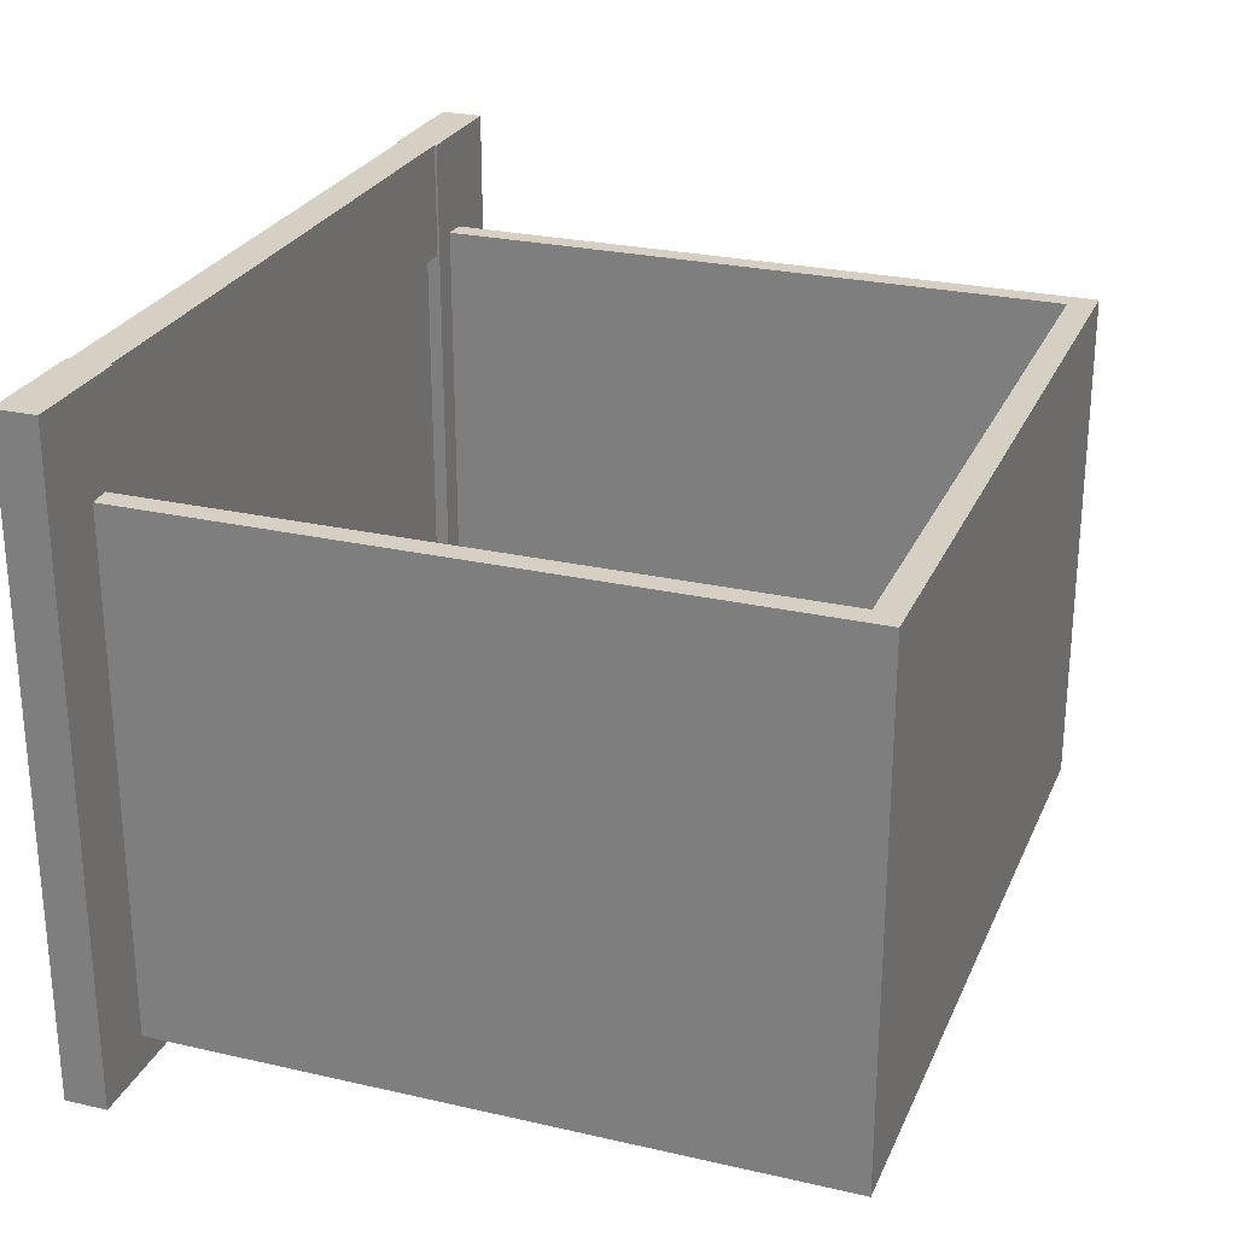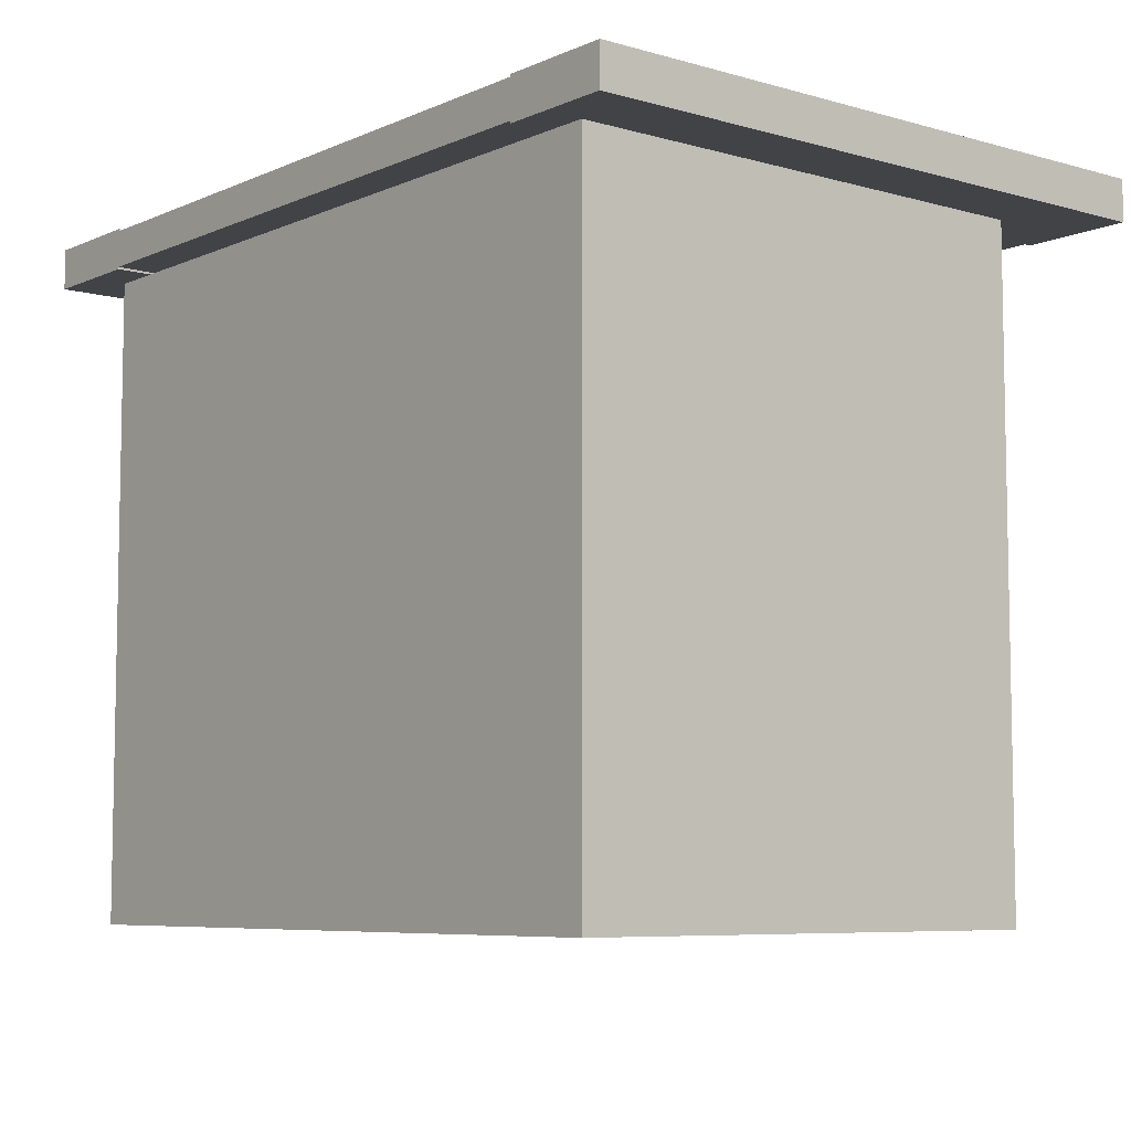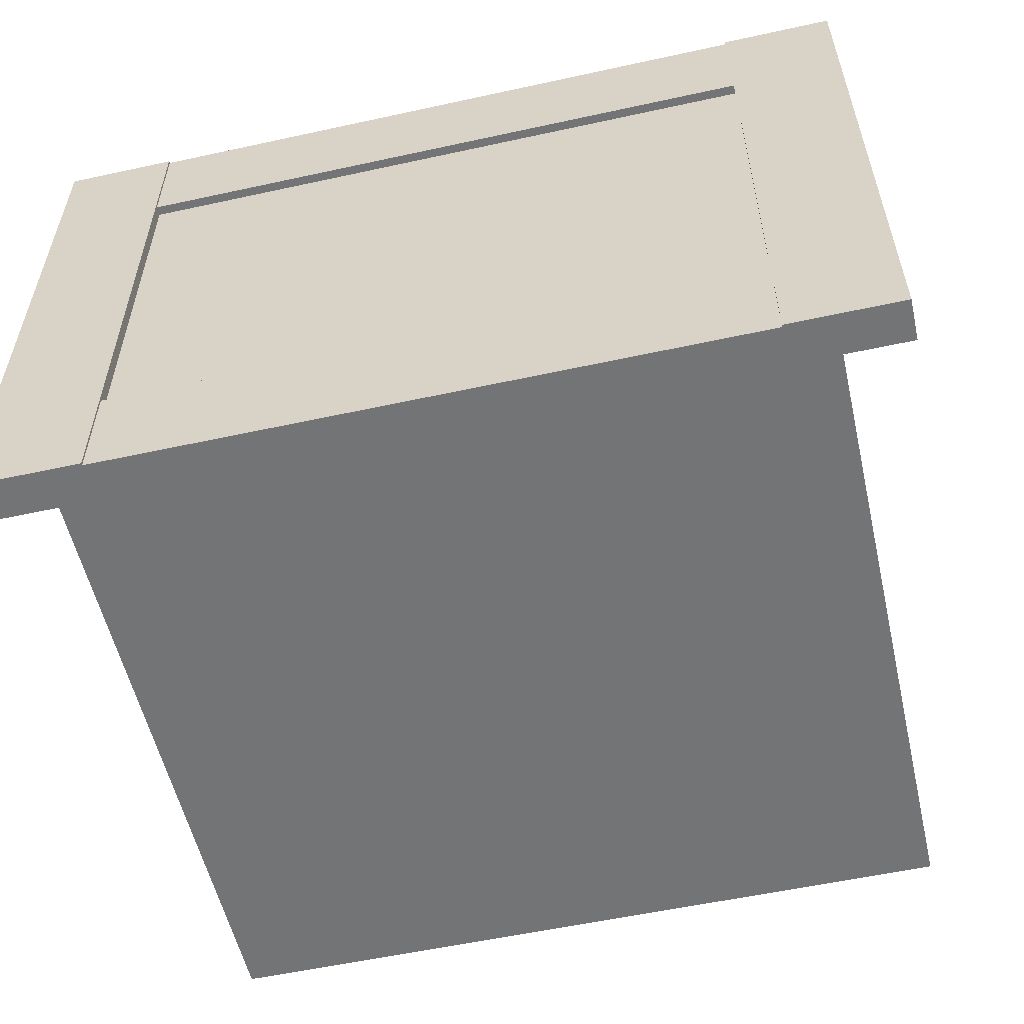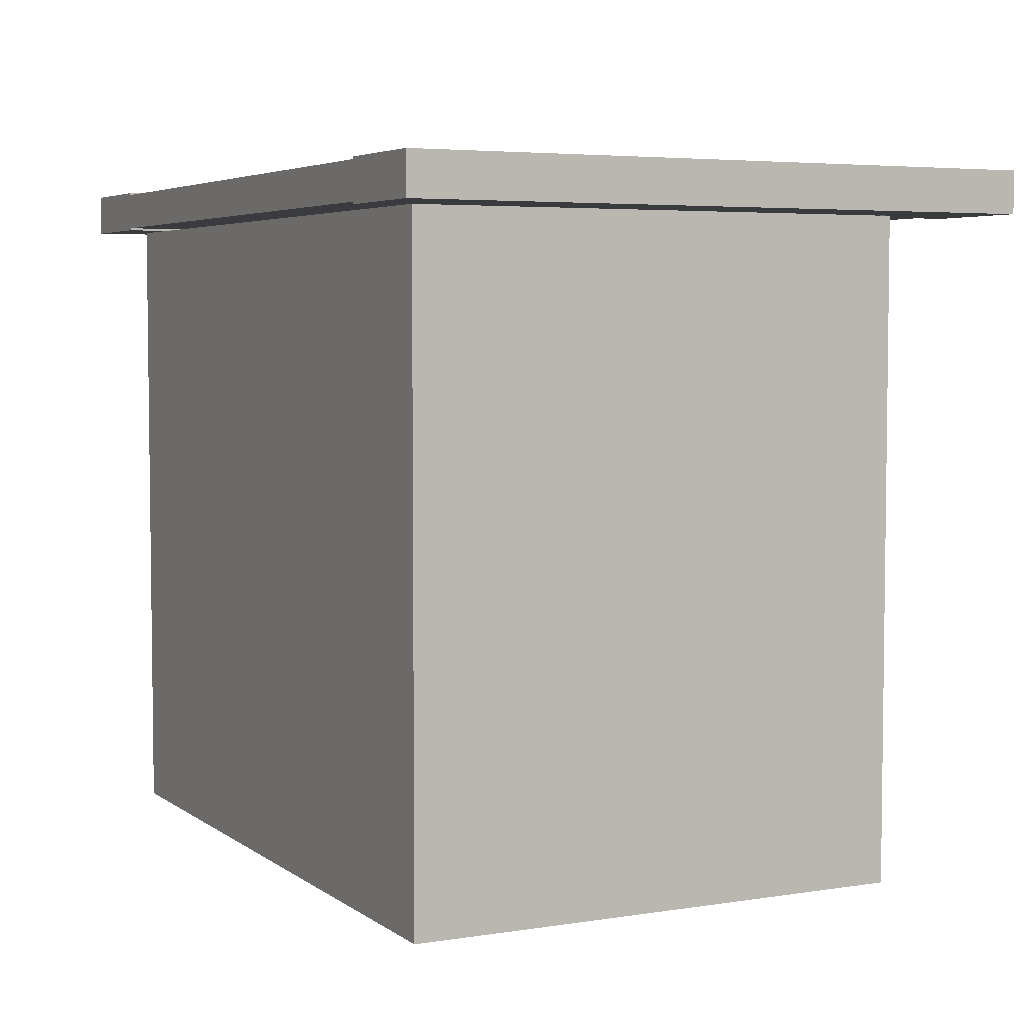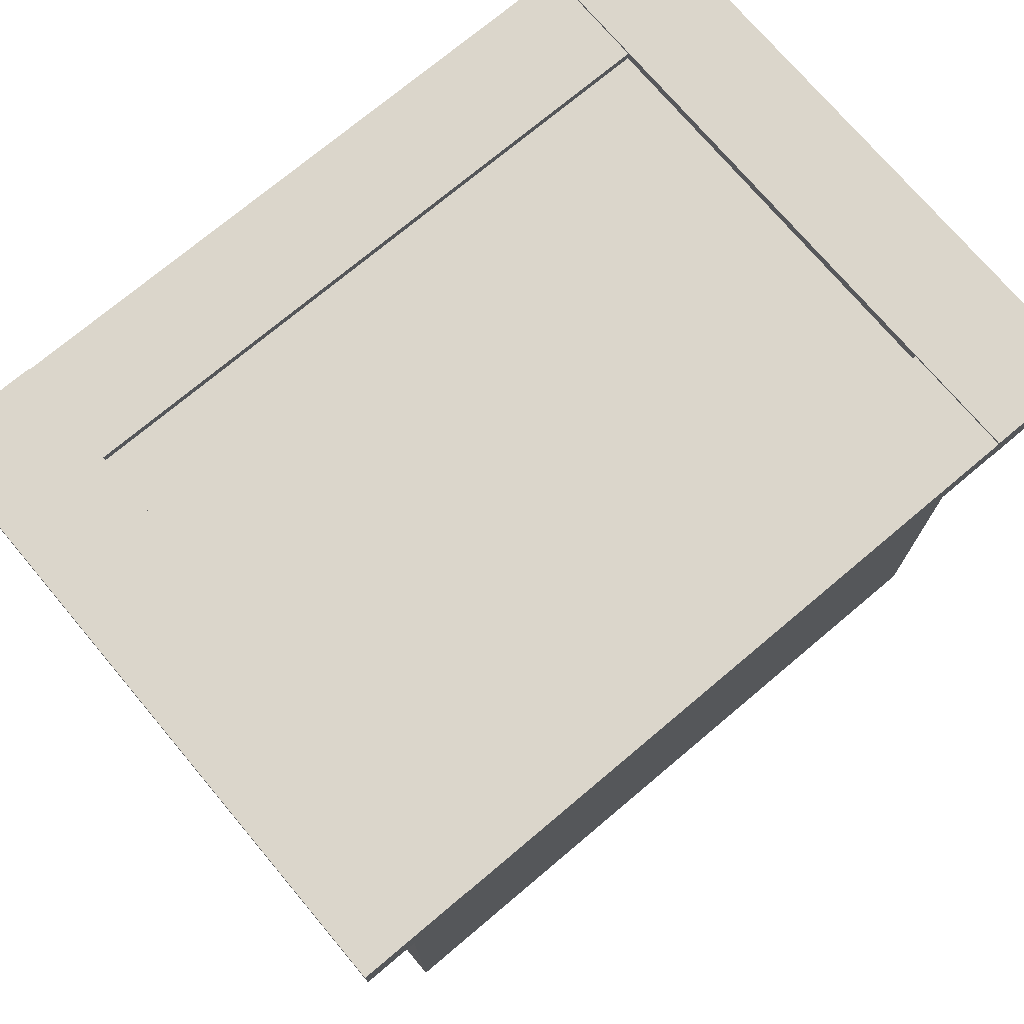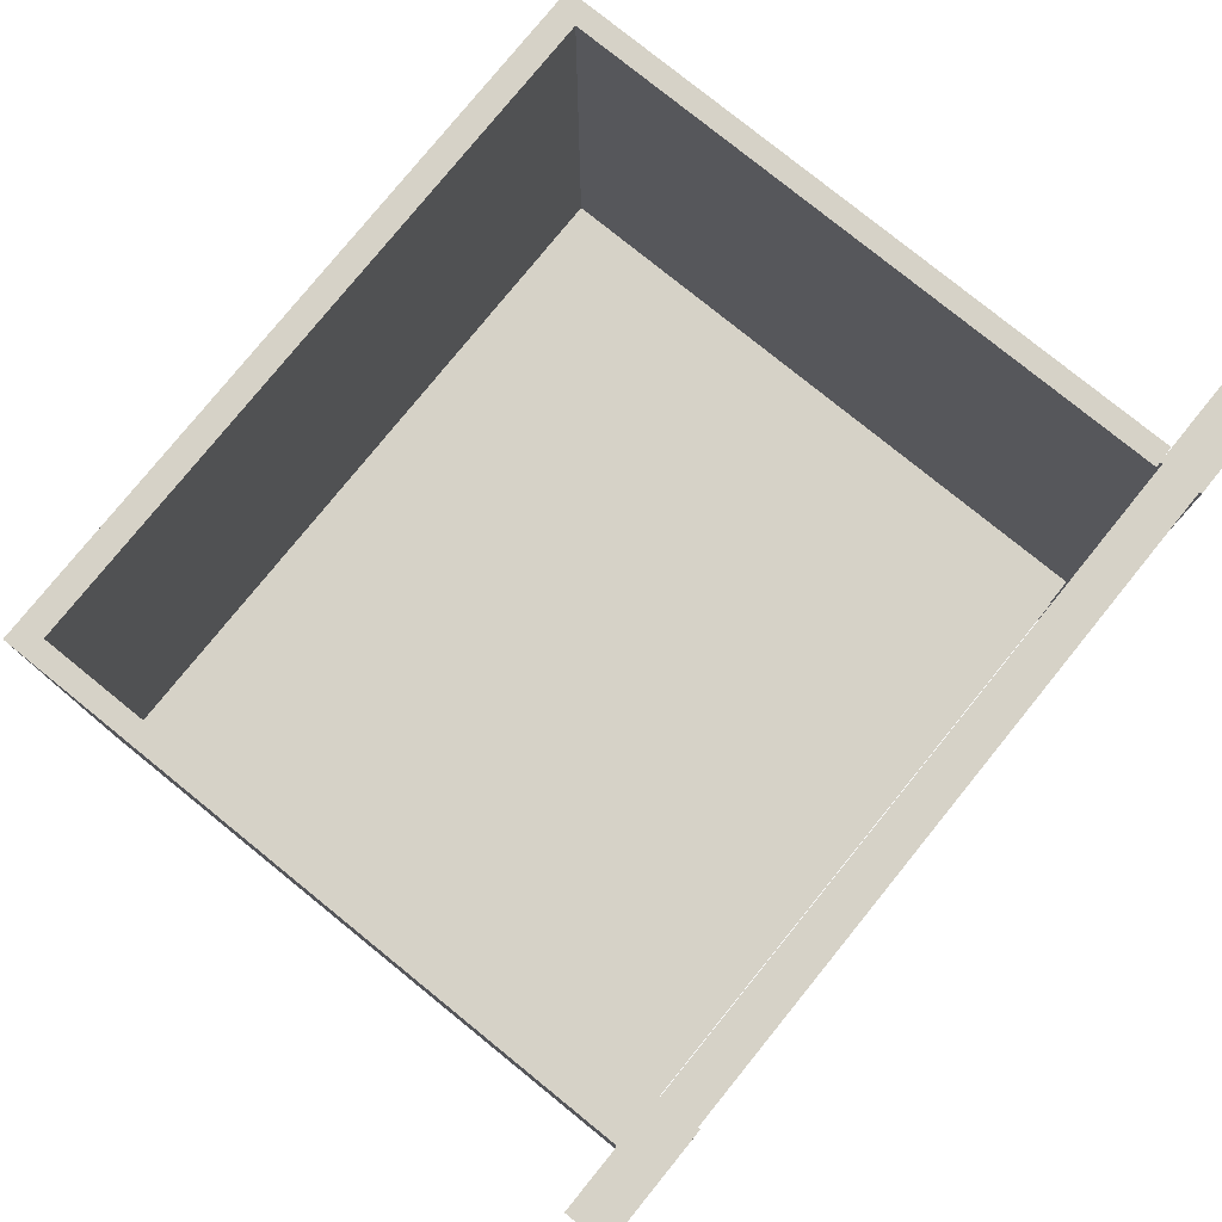
<metadata>
{"format":"obj","ext":"obj","renderer":"f3d","projection":"perspective","resolution":1024,"background":"white","views":[{"elev":26.1,"azim":109.9,"up":"+Y"},{"elev":-7.0,"azim":50.9,"up":"+Z"},{"elev":-56.1,"azim":12.9,"up":"+Y"},{"elev":4.7,"azim":63.2,"up":"+Z"},{"elev":73.5,"azim":-40.1,"up":"+Z"},{"elev":78.5,"azim":-51.0,"up":"+Y"}]}
</metadata>
<code>
v -34.53 -26.5 73.67
v 34.53 -26.5 73.67
v -34.53 20.6 73.67
v 34.53 20.6 73.67
v -34.53 20.6 12.75
v 34.53 20.6 12.75
v -34.53 -26.5 12.75
v 34.53 -26.5 12.75
v -32.5 20.6 73.85
v 32.5 20.6 73.85
v 32.5 20.6 15.18
v -32.5 20.6 15.18
v -32.5 -22.16 73.85
v 32.5 -22.16 73.85
v 32.5 -22.16 15.18
v -32.5 -22.16 15.18
v 29.95 19.15 76.56
v -29.95 19.15 76.56
v -29.95 -19.15 76.56
v 29.95 -19.15 76.56
v 29.95 19.15 75.01
v -29.95 19.15 75.01
v -29.95 -19.15 75.01
v 29.95 -19.15 75.01
v -29.95 29.72 77.63
v -40.52 29.72 77.63
v -29.95 -29.72 77.63
v -40.52 -29.72 77.63
v -29.95 -29.72 73.76
v -40.52 -29.72 73.76
v -29.95 29.72 73.76
v -40.52 29.72 73.76
v 29.95 -29.72 77.42
v 29.95 -19.15 77.42
v -29.95 -29.72 77.42
v -29.95 -19.15 77.42
v -29.95 -29.72 73.97
v -29.95 -19.15 73.97
v 29.95 -29.72 73.97
v 29.95 -19.15 73.97
v 29.95 19.15 77.42
v 29.95 29.72 77.42
v -29.95 19.15 77.42
v -29.95 29.72 77.42
v -29.95 19.15 73.97
v -29.95 29.72 73.97
v 29.95 19.15 73.97
v 29.95 29.72 73.97
v 29.95 29.72 77.63
v 40.52 29.72 77.63
v 29.95 -29.72 77.63
v 40.52 -29.72 77.63
v 29.95 -29.72 73.76
v 40.52 -29.72 73.76
v 29.95 29.72 73.76
v 40.52 29.72 73.76
f 13 14 15 16
f 5 6 8 7
f 7 8 2 1
f 2 8 6 4
f 7 1 3 5
f 4 6 11 10
f 6 5 12 11
f 5 3 9 12
f 10 11 15 14
f 11 12 16 15
f 12 9 13 16
f 17 18 19 20
f 21 24 23 22
f 25 26 28 27
f 27 28 30 29
f 29 30 32 31
f 31 32 26 25
f 26 32 30 28
f 31 25 27 29
f 33 34 36 35
f 37 38 40 39
f 34 40 38 36
f 39 33 35 37
f 41 42 44 43
f 45 46 48 47
f 42 48 46 44
f 47 41 43 45
f 49 51 52 50
f 51 53 54 52
f 53 55 56 54
f 55 49 50 56
f 50 52 54 56
f 55 53 51 49

</code>
